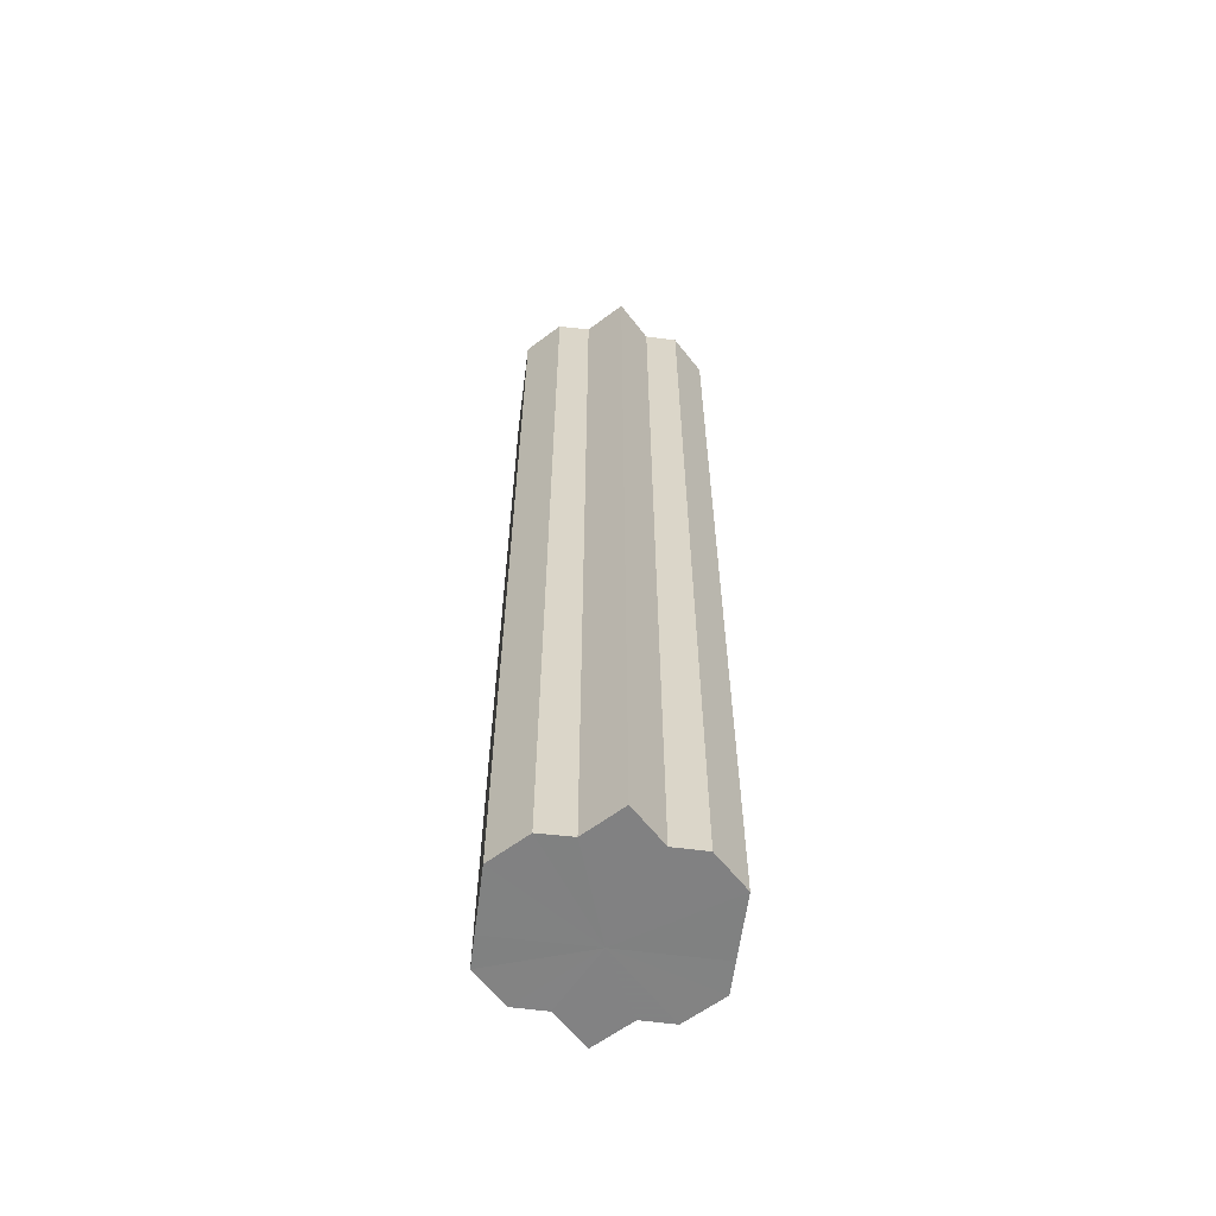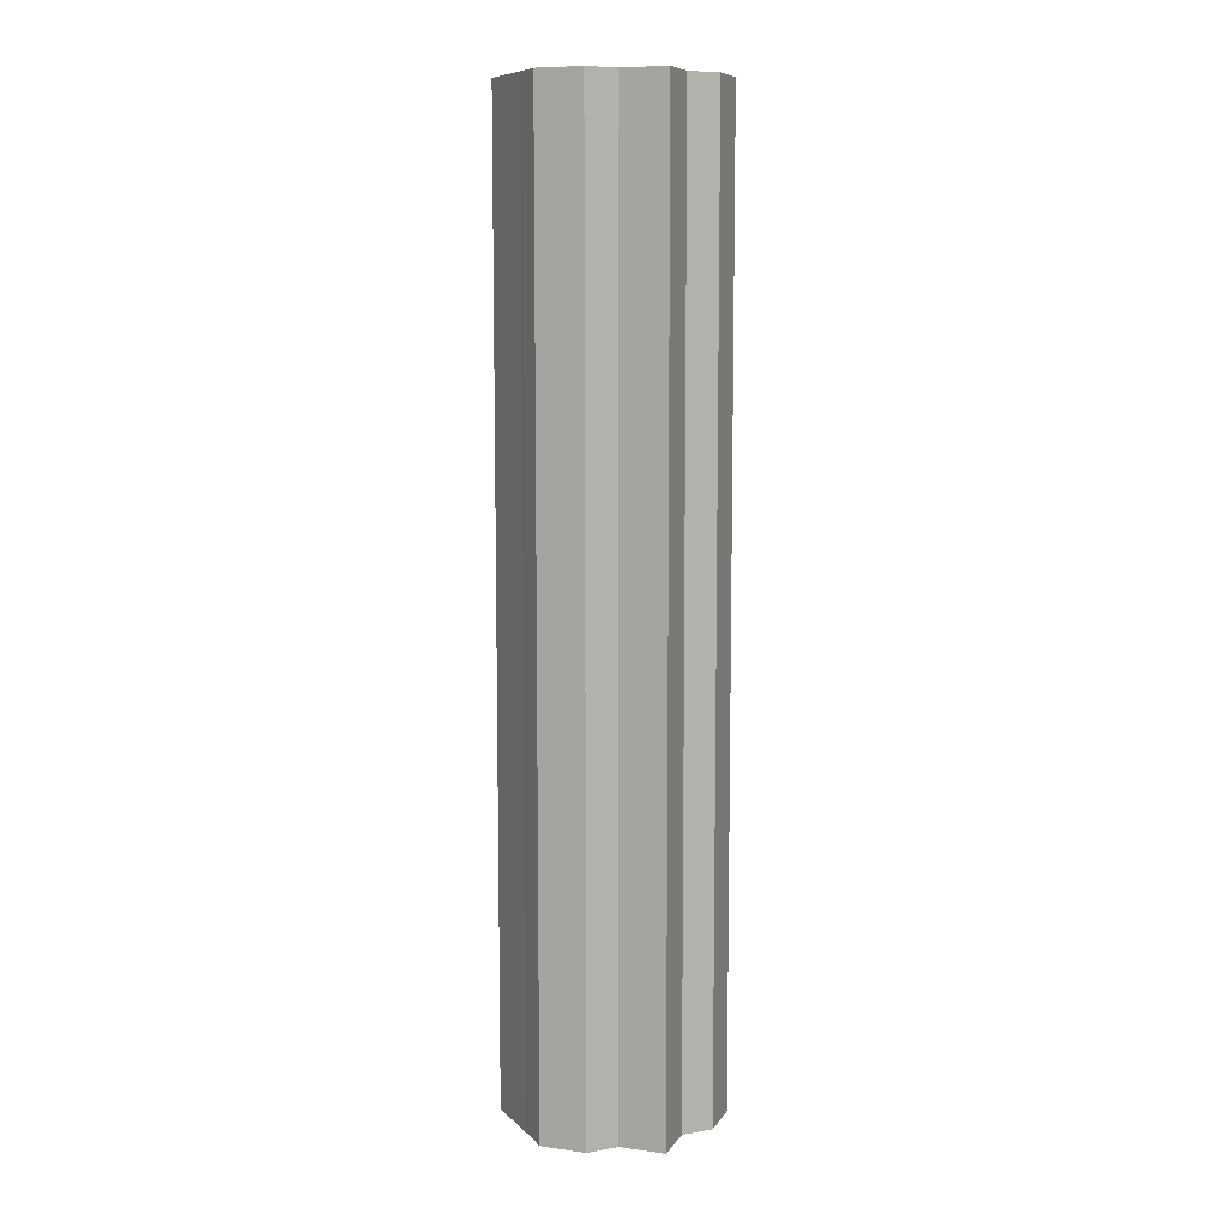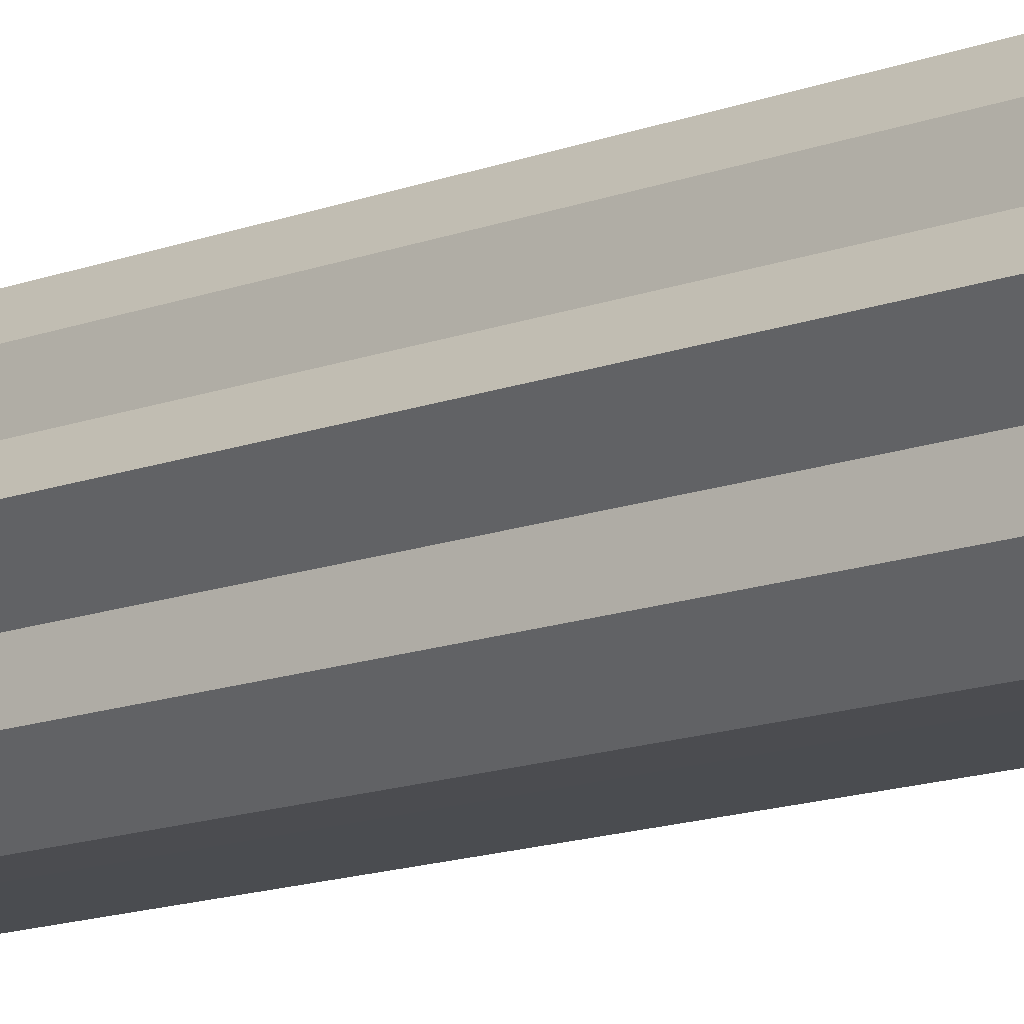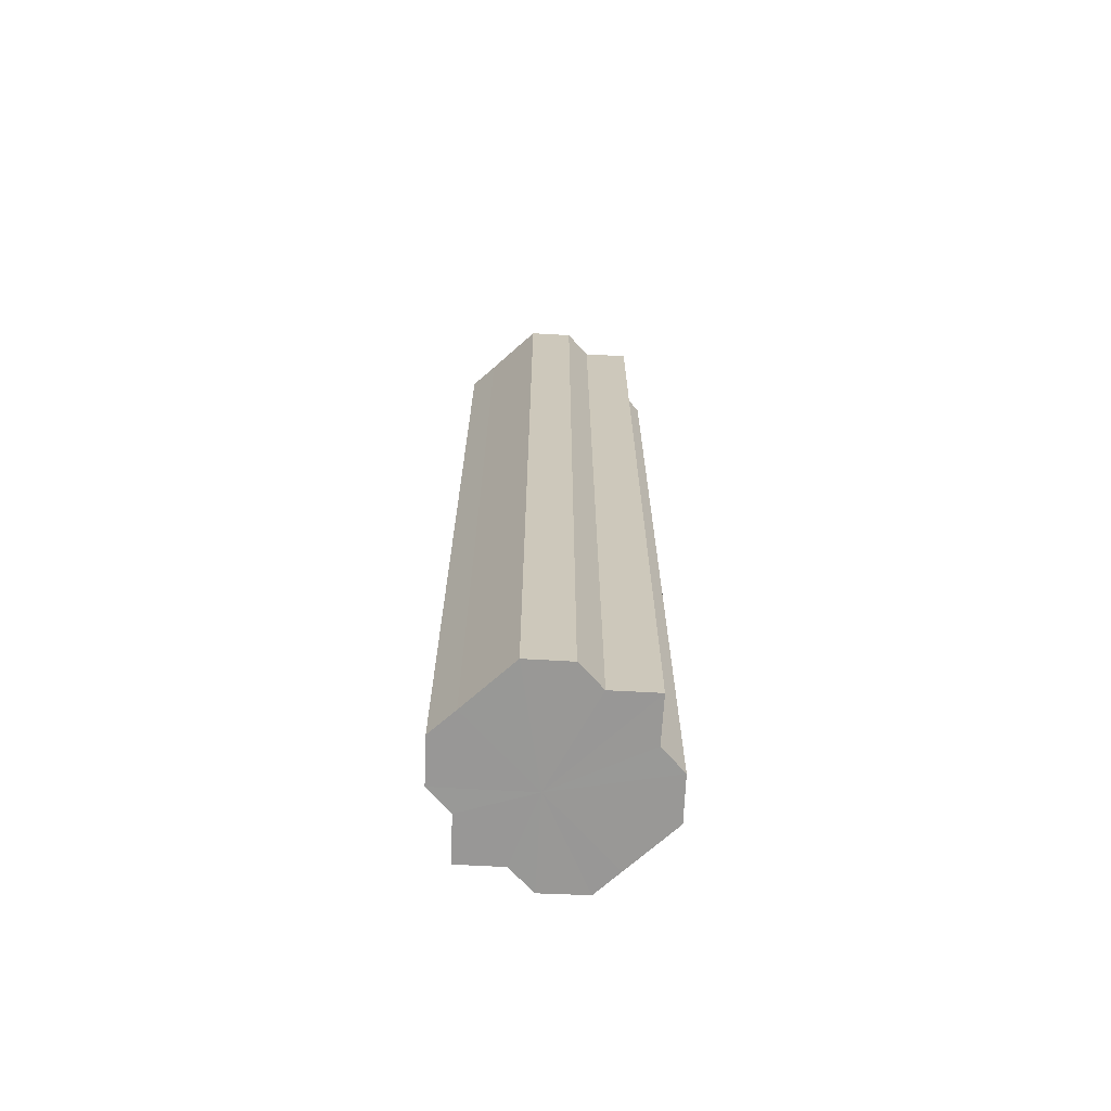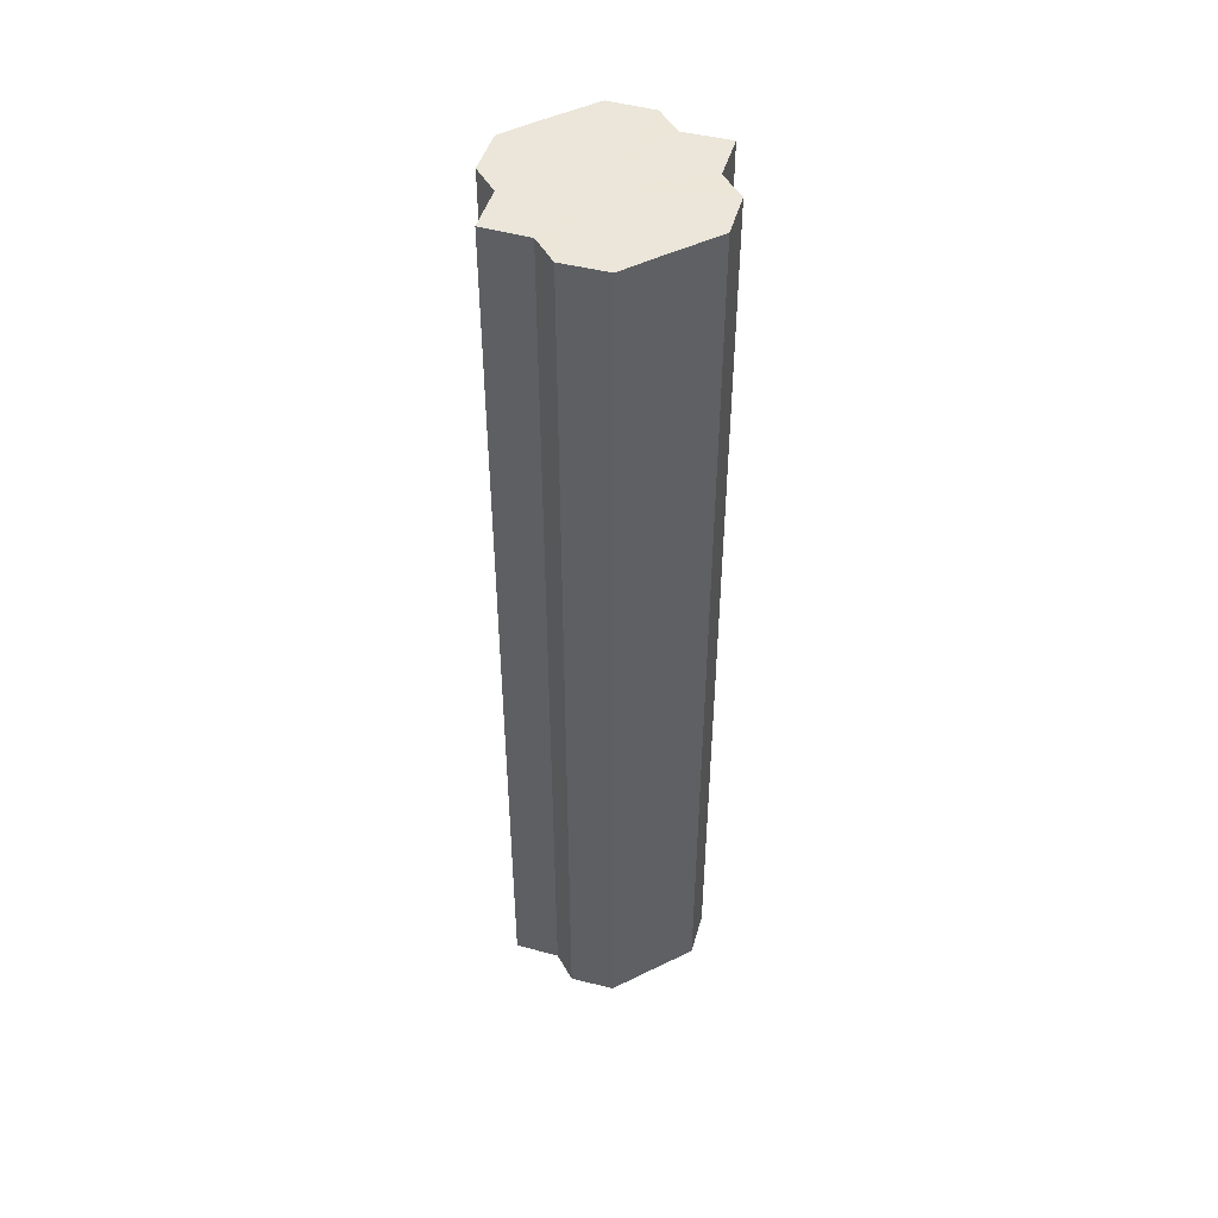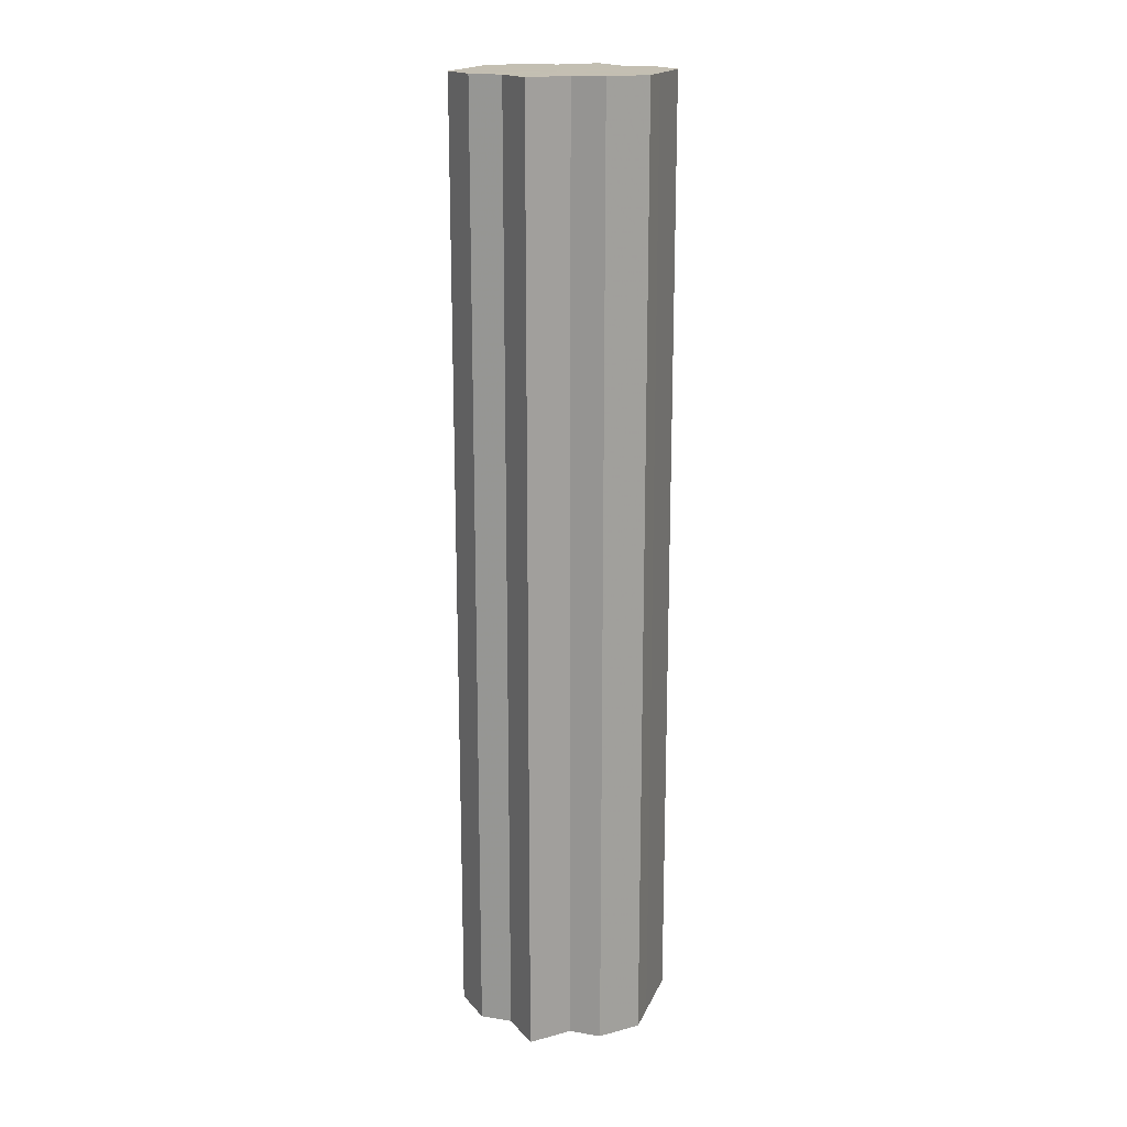
<metadata>
{"format":"obj","ext":"obj","renderer":"f3d","projection":"perspective","resolution":1024,"background":"white","views":[{"elev":-60.6,"azim":82.6,"up":"+Z"},{"elev":8.8,"azim":-114.9,"up":"+Z"},{"elev":-14.9,"azim":-51.5,"up":"+Y"},{"elev":-68.5,"azim":42.0,"up":"+Z"},{"elev":47.7,"azim":-28.7,"up":"+Z"},{"elev":17.7,"azim":-72.3,"up":"+Z"}]}
</metadata>
<code>
o 15709
v 2214 1882 14.26
v 2214 1882 14.26
v 2214 1882 14.55
v 2214 1882 14.26
v 2214 1882 14.55
v 2214 1882 14.26
v 2214 1882 14.55
v 2214 1882 14.26
v 2214 1882 14.55
v 2214 1882 14.26
v 2214 1882 14.55
v 2214 1882 14.26
v 2214 1882 14.55
v 2214 1882 14.26
v 2214 1882 14.55
v 2214 1882 14.26
v 2214 1882 14.55
v 2214 1882 14.26
v 2214 1882 14.55
v 2214 1882 14.26
v 2214 1882 14.55
v 2214 1882 14.26
v 2214 1882 14.55
v 2214 1882 14.26
v 2214 1882 14.55
v 2214 1882 14.26
v 2214 1882 14.55
v 2214 1882 14.26
v 2214 1882 14.55
v 2214 1882 14.26
v 2214 1882 14.55
v 2214 1882 14.26
v 2214 1882 14.55
v 2214 1882 14.26
v 2214 1882 14.26
v 2214 1882 14.26
v 2214 1882 14.26
v 2214 1882 14.26
v 2214 1882 14.26
v 2214 1882 14.26
v 2214 1882 14.26
v 2214 1882 14.26
v 2214 1882 14.26
v 2214 1882 14.26
v 2214 1882 14.26
v 2214 1882 14.26
v 2214 1882 14.26
v 2214 1882 14.26
v 2214 1882 14.26
v 2214 1882 14.55
v 2214 1882 14.55
v 2214 1882 14.55
v 2214 1882 14.26
v 2214 1882 14.55
v 2214 1882 14.26
v 2214 1882 14.55
v 2214 1882 14.26
v 2214 1882 14.55
v 2214 1882 14.26
v 2214 1882 14.55
v 2214 1882 14.26
v 2214 1882 14.55
v 2214 1882 14.26
v 2214 1882 14.55
v 2214 1882 14.26
v 2214 1882 14.26
v 2214 1882 14.26
v 2214 1882 14.26
v 2214 1882 14.55
v 2214 1882 14.26
v 2214 1882 14.55
v 2214 1882 14.26
v 2214 1882 14.55
v 2214 1882 14.26
v 2214 1882 14.55
v 2214 1882 14.26
v 2214 1882 14.55
v 2214 1882 14.26
v 2214 1882 14.55
v 2214 1882 14.26
v 2214 1882 14.55
v 2214 1882 14.55
v 2214 1882 14.55
v 2214 1882 14.55
v 2214 1882 14.55
v 2214 1882 14.55
v 2214 1882 14.55
v 2214 1882 14.55
v 2214 1882 14.55
v 2214 1882 14.55
v 2214 1882 14.55
v 2214 1882 14.55
v 2214 1882 14.55
v 2214 1882 14.55
v 2214 1882 14.55
v 2214 1882 14.55
v 2214 1882 14.55
v 2214 1882 14.55
f 1 2 3
f 2 4 5
f 3 6 7
f 4 8 9
f 8 10 11
f 7 12 13
f 10 14 15
f 14 16 17
f 13 18 19
f 16 20 21
f 20 22 23
f 19 24 25
f 25 26 27
f 27 28 29
f 29 30 31
f 31 32 33
f 34 32 35
f 34 36 32
f 34 35 37
f 34 38 36
f 34 37 39
f 34 40 38
f 34 39 41
f 34 42 40
f 34 41 43
f 34 44 42
f 34 43 45
f 34 46 44
f 34 45 47
f 34 48 46
f 34 47 49
f 34 49 48
f 50 49 51
f 52 53 50
f 54 55 52
f 56 57 54
f 58 59 56
f 60 61 58
f 62 63 60
f 64 65 62
f 66 67 64
f 67 68 69
f 68 70 71
f 70 72 73
f 72 74 75
f 74 76 77
f 76 78 79
f 78 80 81
f 82 83 84
f 82 85 83
f 82 84 86
f 82 87 85
f 82 86 88
f 82 89 87
f 82 88 90
f 82 91 89
f 82 90 92
f 82 93 91
f 82 92 94
f 82 95 93
f 82 94 96
f 82 97 95
f 82 96 98
f 82 98 97

</code>
